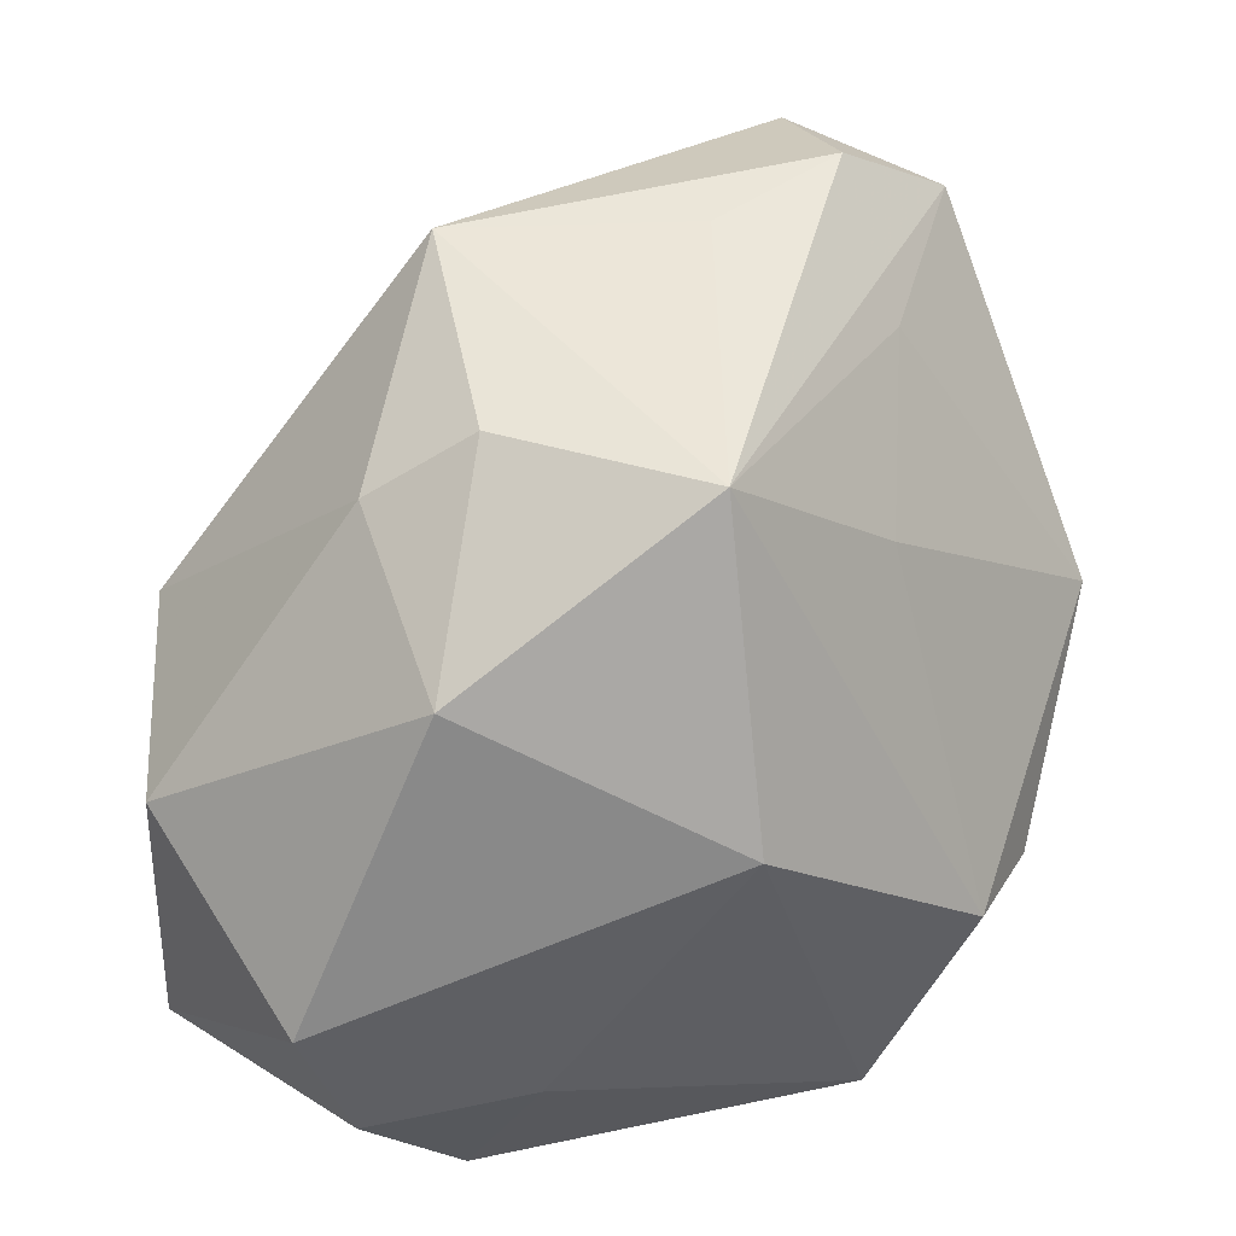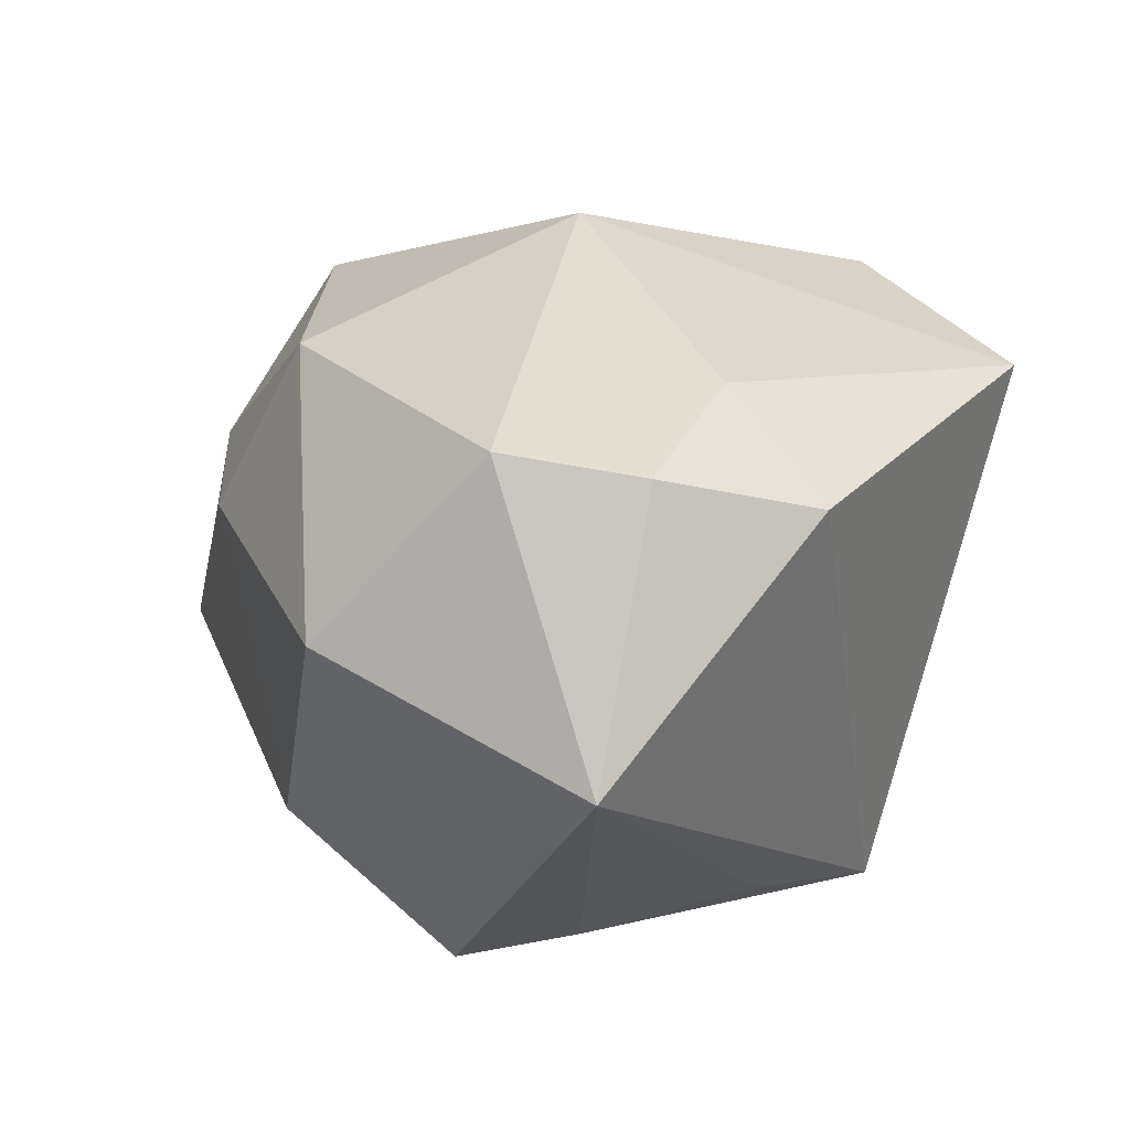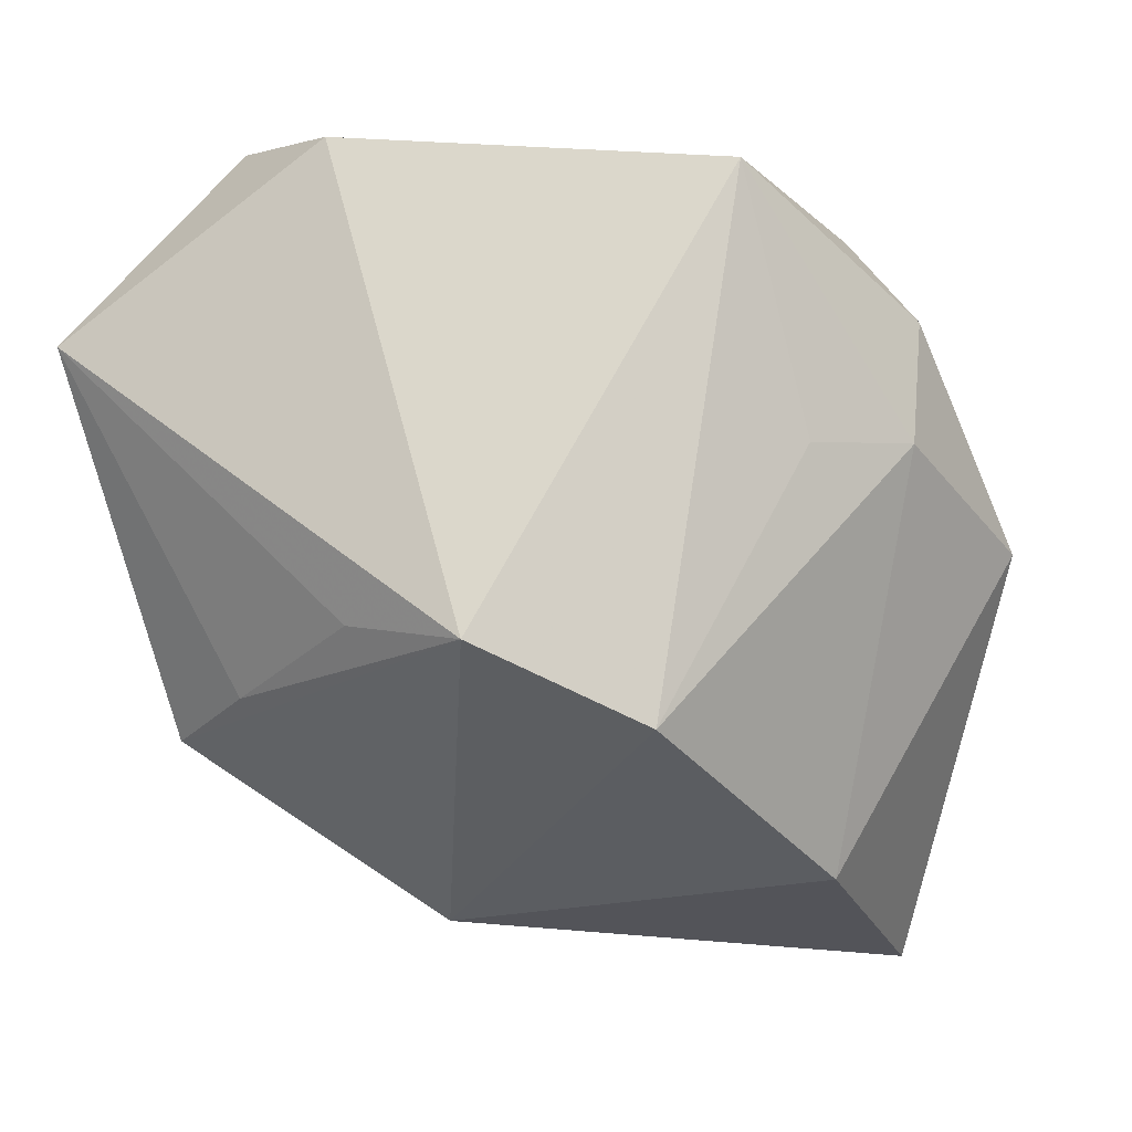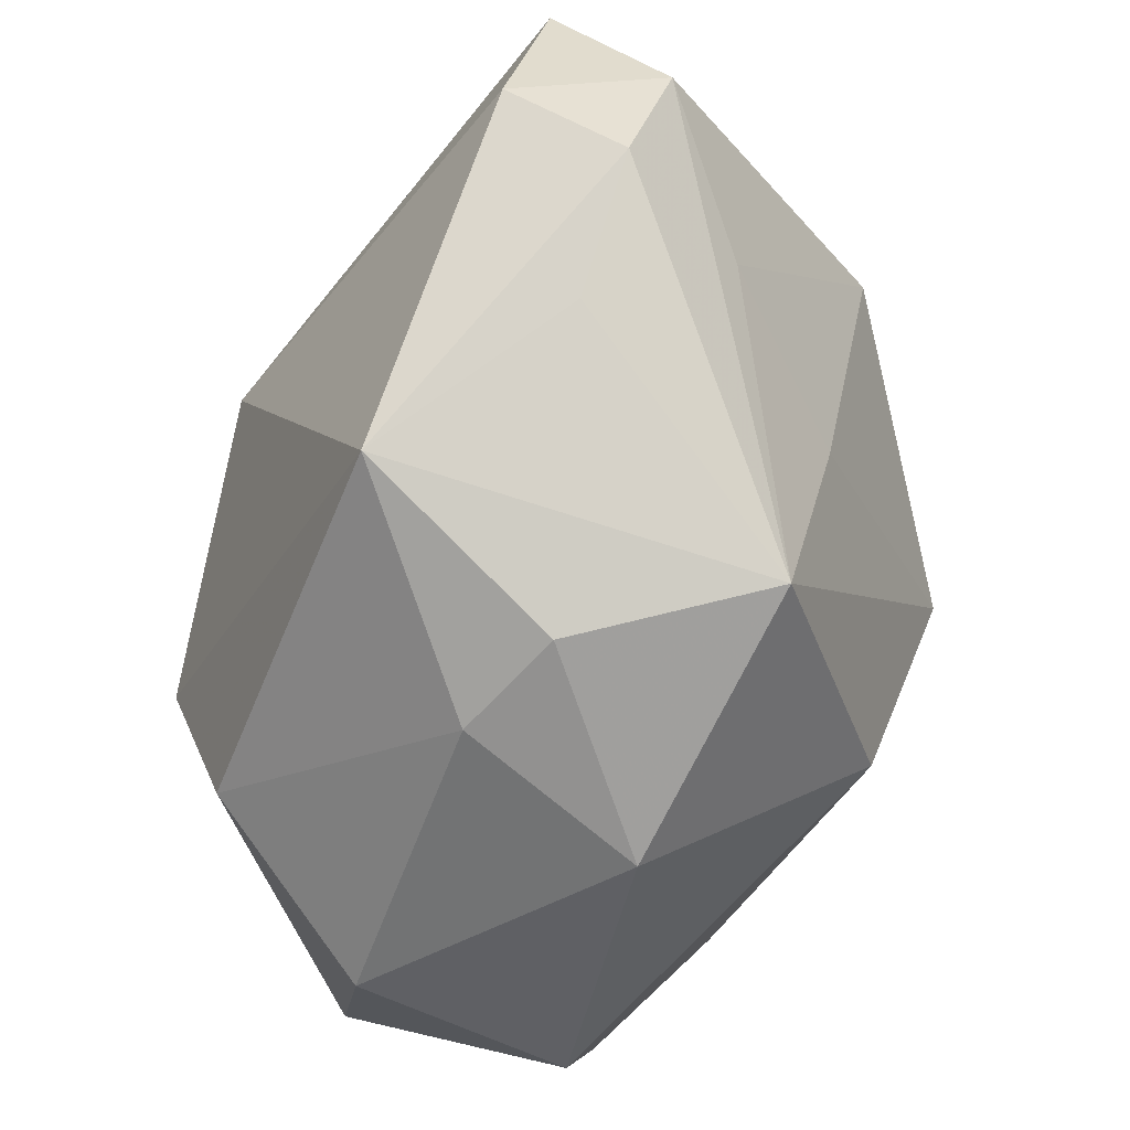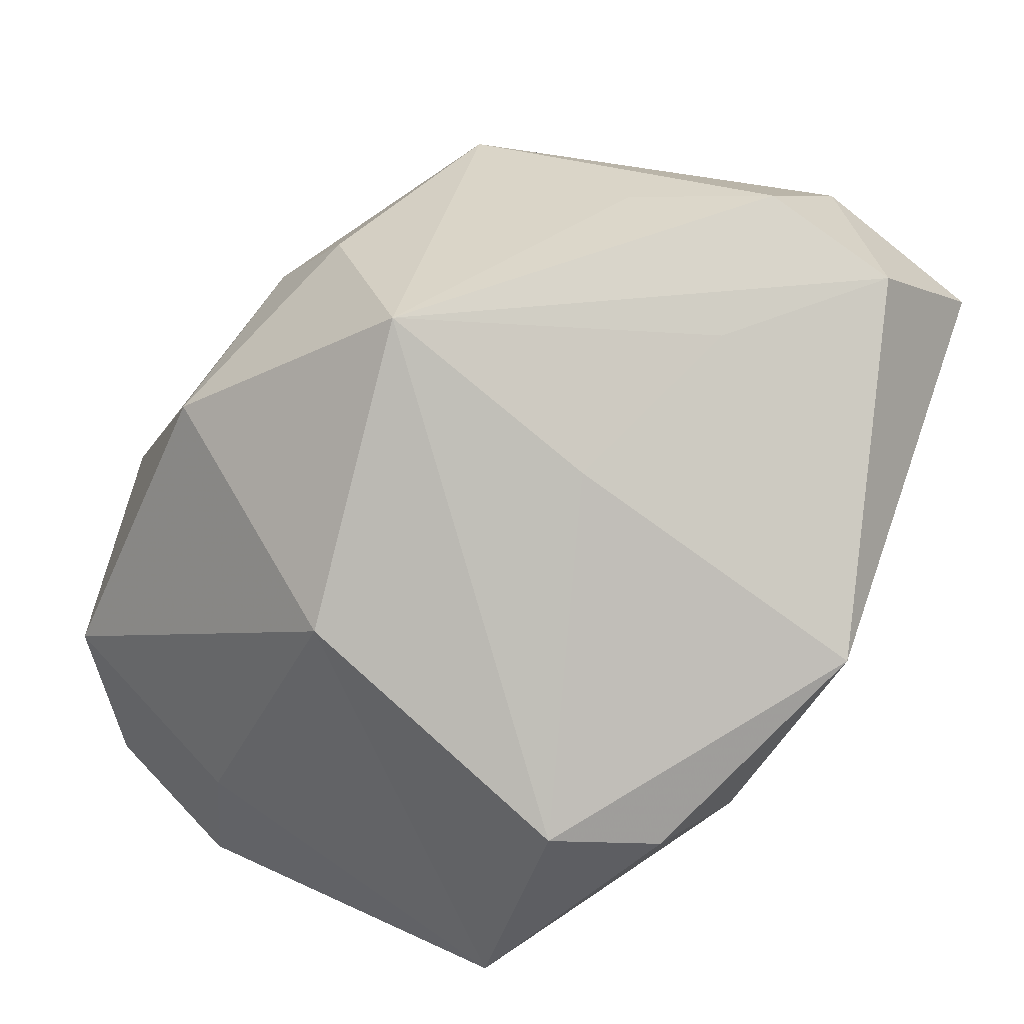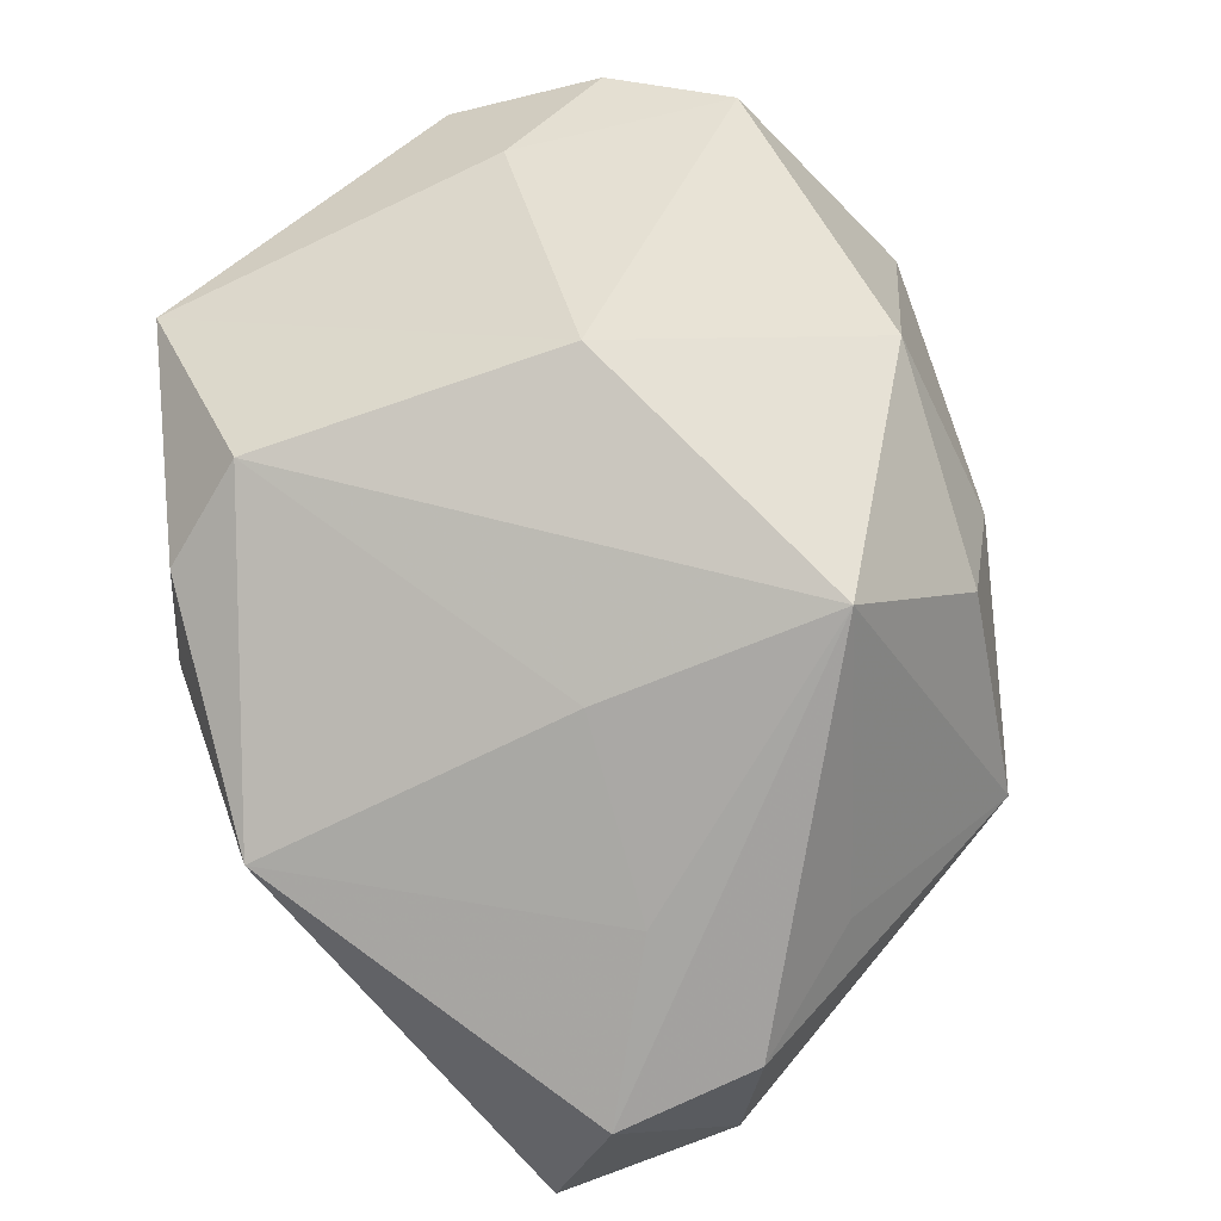
<metadata>
{"format":"obj","ext":"obj","renderer":"f3d","projection":"perspective","resolution":1024,"background":"white","views":[{"elev":39.5,"azim":-9.2,"up":"+Y"},{"elev":33.2,"azim":-57.4,"up":"+Z"},{"elev":-18.5,"azim":5.1,"up":"+Z"},{"elev":70.4,"azim":-44.2,"up":"+Y"},{"elev":26.7,"azim":42.1,"up":"+Y"},{"elev":42.0,"azim":132.1,"up":"+Z"}]}
</metadata>
<code>
v -0.01275 0.01589 0.005985
v 0.01338 0.02347 -0.008805
v -0.02279 0.004085 -0.00352
v -0.02428 0.0008812 0.00891
v -0.006983 0.01964 0.006641
v 0.01202 0.02106 -0.01682
v -0.002588 -0.01999 -0.01125
v -0.02474 -0.01622 0.006589
v 0.02593 0.0005797 -0.0008442
v -0.01839 -0.006215 0.01929
v -0.01566 -0.01353 0.01878
v -0.01006 -0.01999 0.0163
v 0.01541 -0.00133 -0.01956
v -0.01053 0.01125 0.01642
v 0.003552 0.01965 0.01277
v -0.007615 0.02258 -0.006391
v 0.01151 -0.01999 0.01414
v 0.01299 0.01128 0.007469
v 0.01511 0.01721 -0.002165
v 0.01704 -0.007901 0.01475
v 0.02016 -0.01027 0.001866
v 0.005928 0.02269 -0.004725
v -0.01564 -0.009589 -0.01103
v 0.02079 -0.009142 0.009313
v 0.004172 0.003094 0.02016
v 0.01465 -0.01448 0.0005552
v -0.005809 0.001586 -0.02088
v -0.008914 -0.01664 -0.009366
v 0.006669 -0.01646 -0.01507
v -0.006364 -0.0121 0.0191
v 0.01938 0.01486 -0.02088
v 0.01976 0.01915 -0.01179
v -0.01993 -0.004423 -0.01189
f 16 3 1
f 4 3 8
f 1 3 4
f 8 3 33
f 3 16 33
f 31 9 13
f 18 15 20
f 20 9 18
f 18 19 15
f 9 19 18
f 29 17 7
f 20 15 25
f 25 17 20
f 24 9 20
f 20 17 24
f 5 16 1
f 15 16 5
f 31 13 27
f 27 13 29
f 27 33 16
f 29 7 27
f 27 7 33
f 8 7 12
f 12 7 17
f 8 33 23
f 33 7 23
f 21 24 17
f 9 24 21
f 29 13 21
f 21 13 9
f 10 4 8
f 22 16 15
f 15 2 22
f 22 2 16
f 15 19 32
f 32 2 15
f 32 19 9
f 32 9 31
f 16 2 6
f 31 27 6
f 6 27 16
f 6 32 31
f 2 32 6
f 28 7 8
f 8 23 28
f 28 23 7
f 26 17 29
f 29 21 26
f 26 21 17
f 14 10 25
f 14 25 15
f 15 5 14
f 4 10 14
f 14 5 1
f 1 4 14
f 25 10 30
f 17 25 30
f 30 12 17
f 12 30 11
f 11 30 10
f 8 12 11
f 11 10 8

</code>
